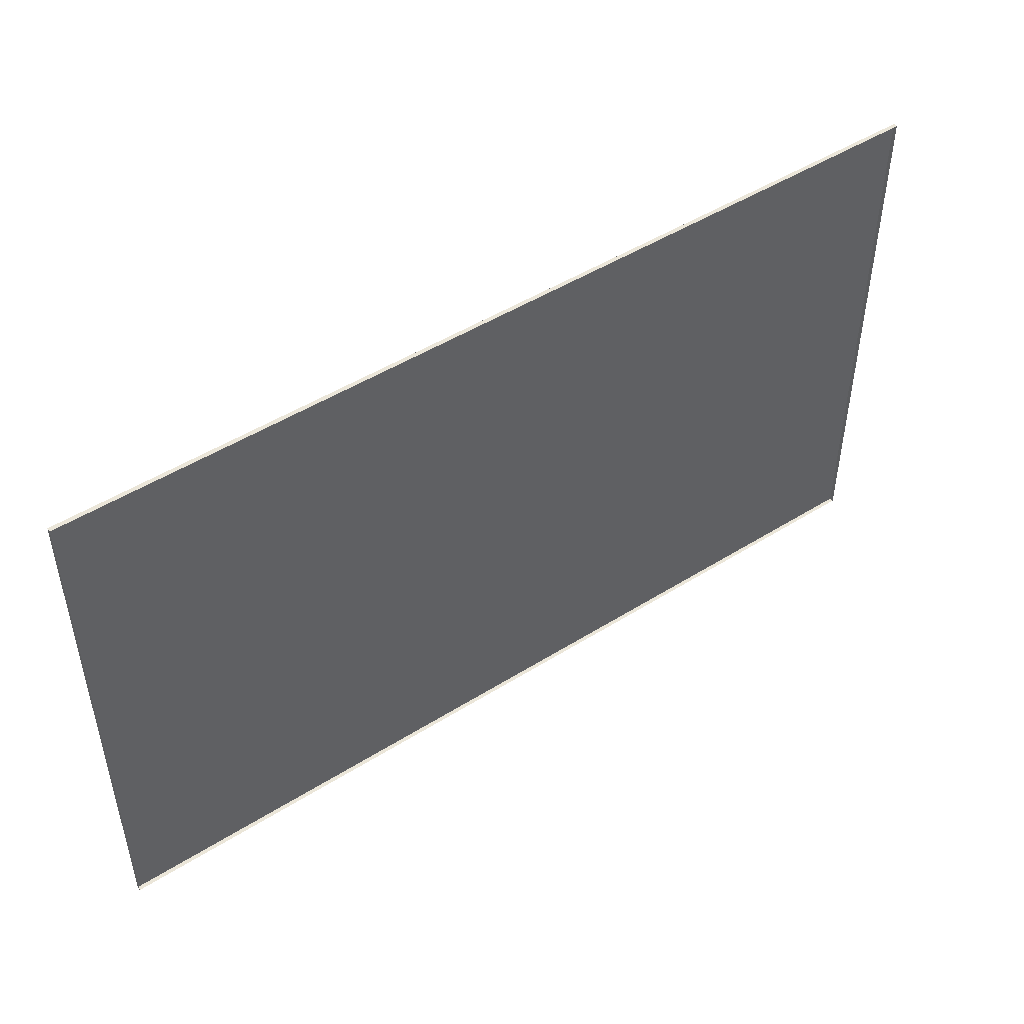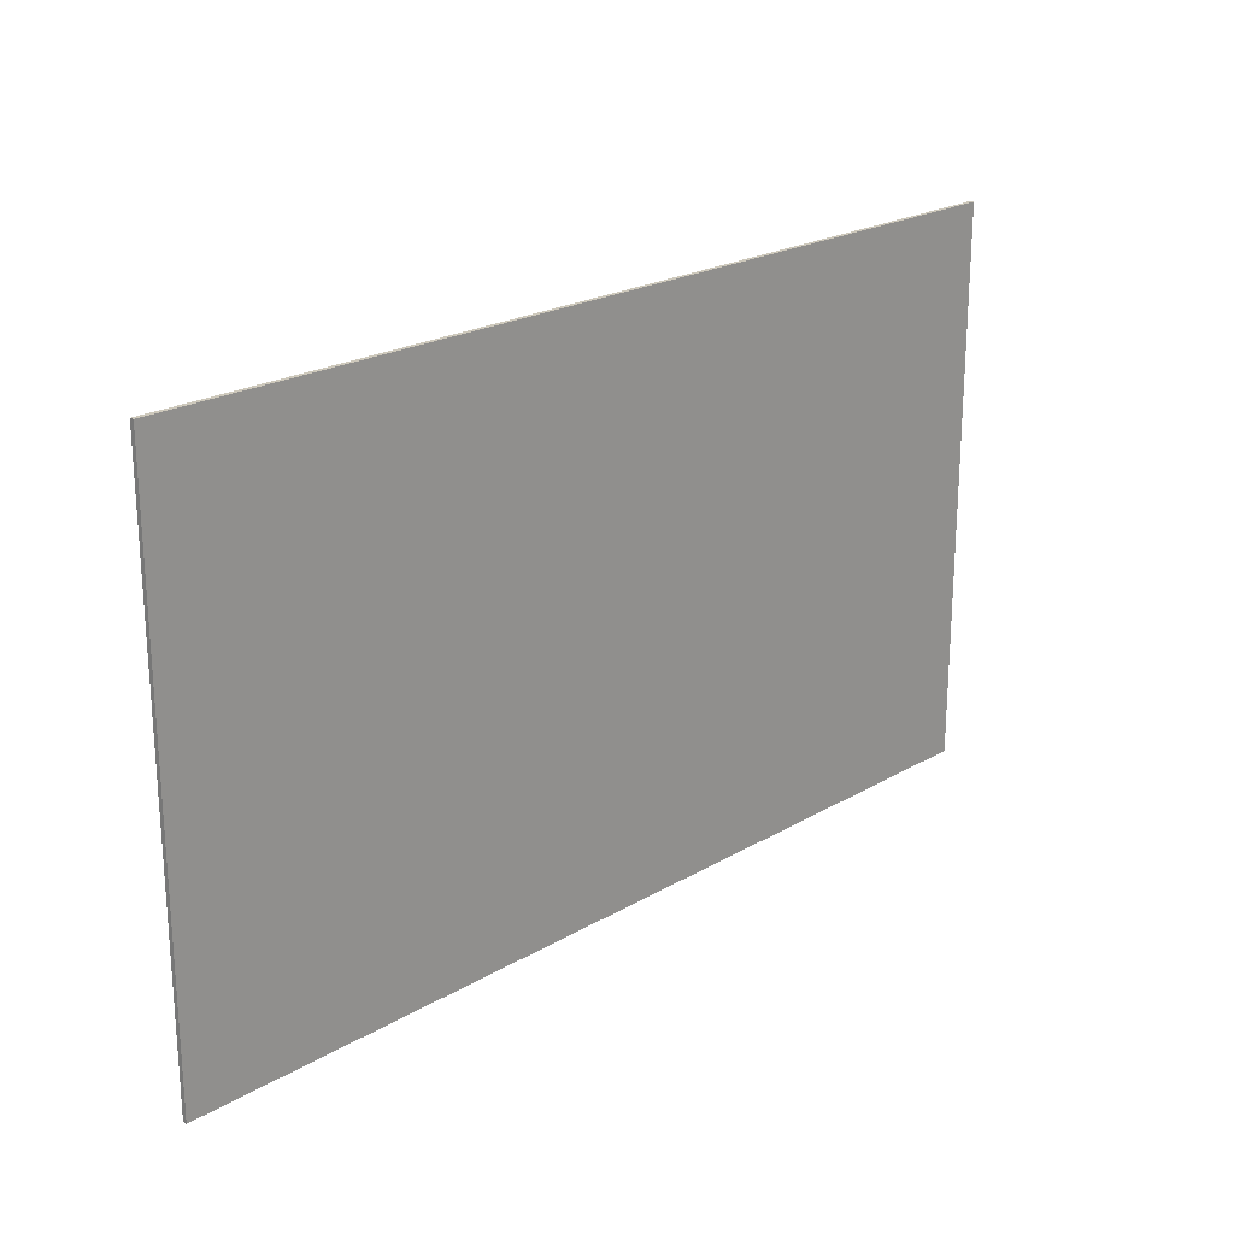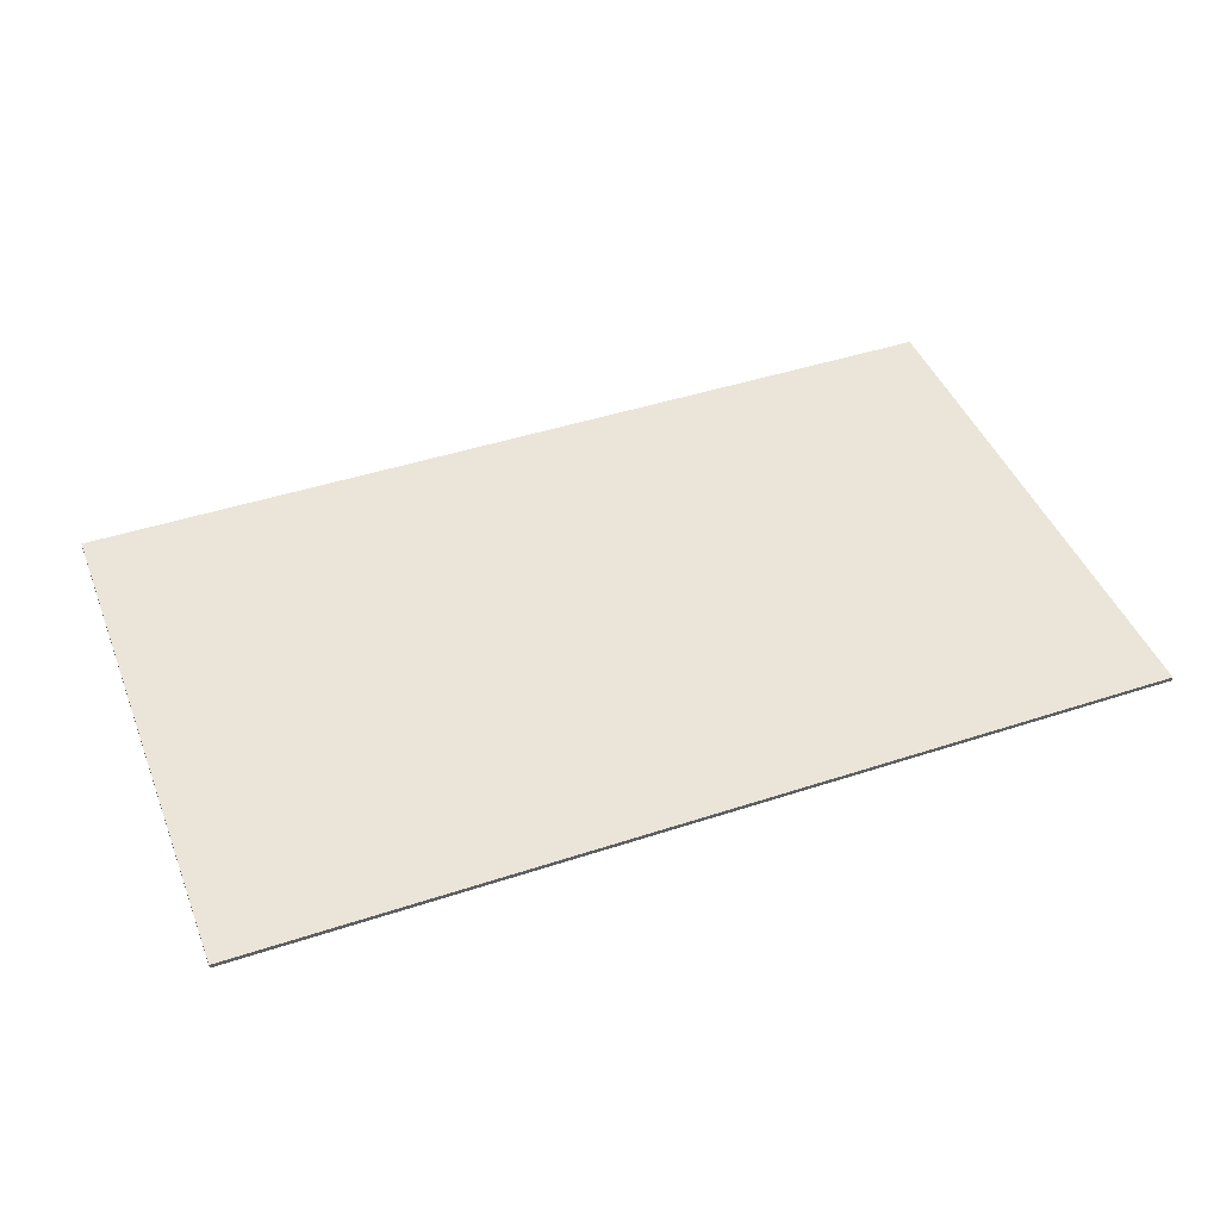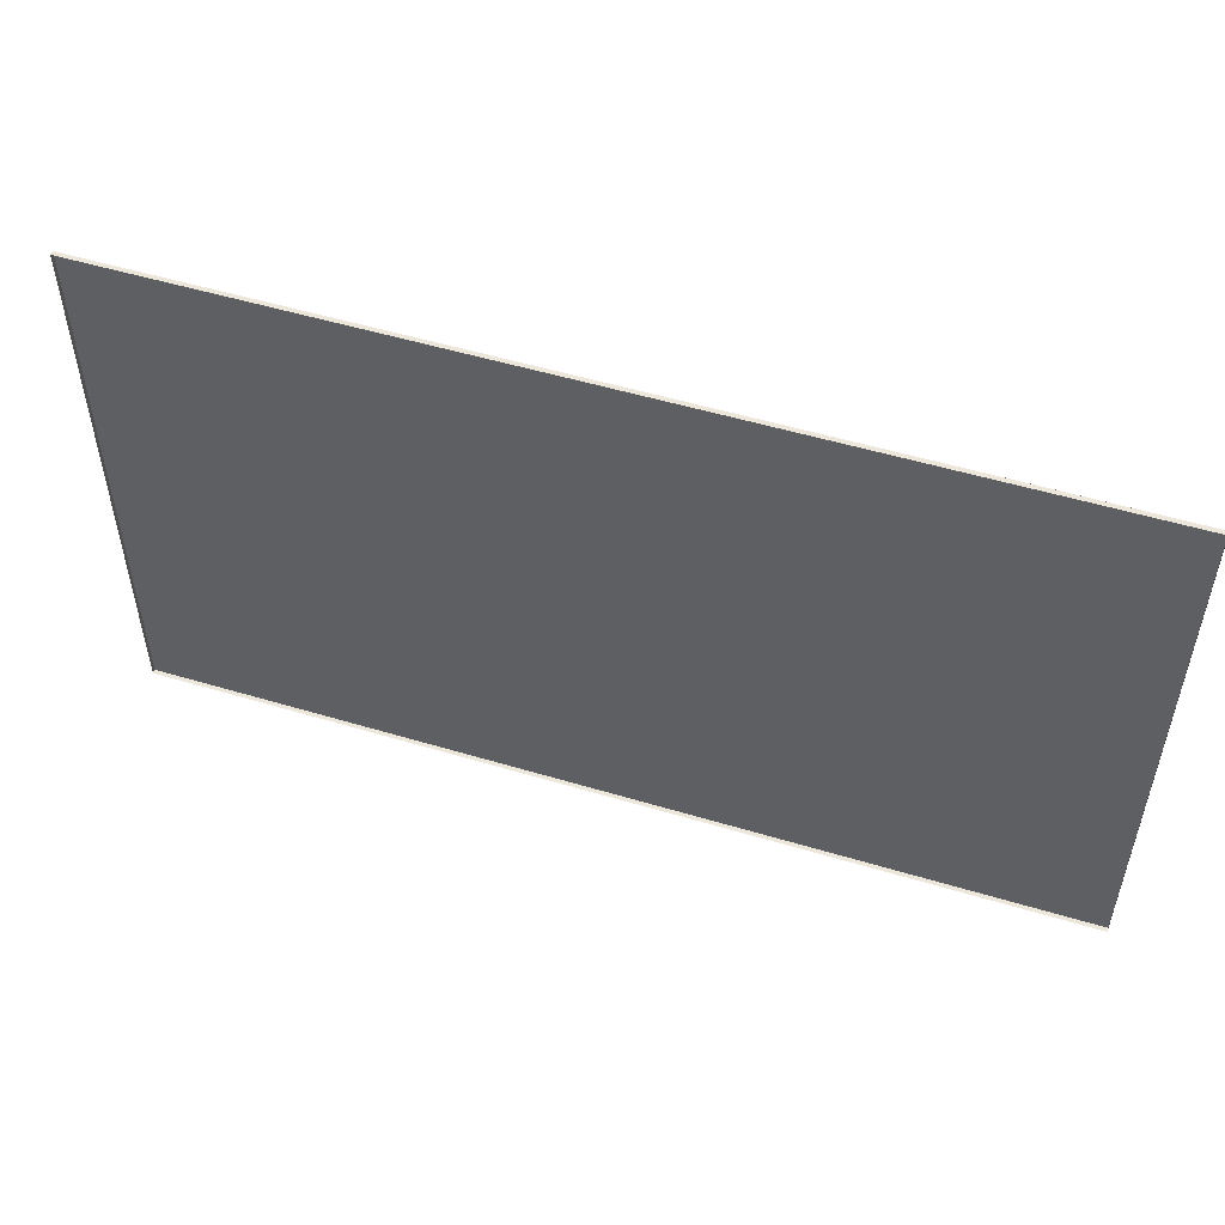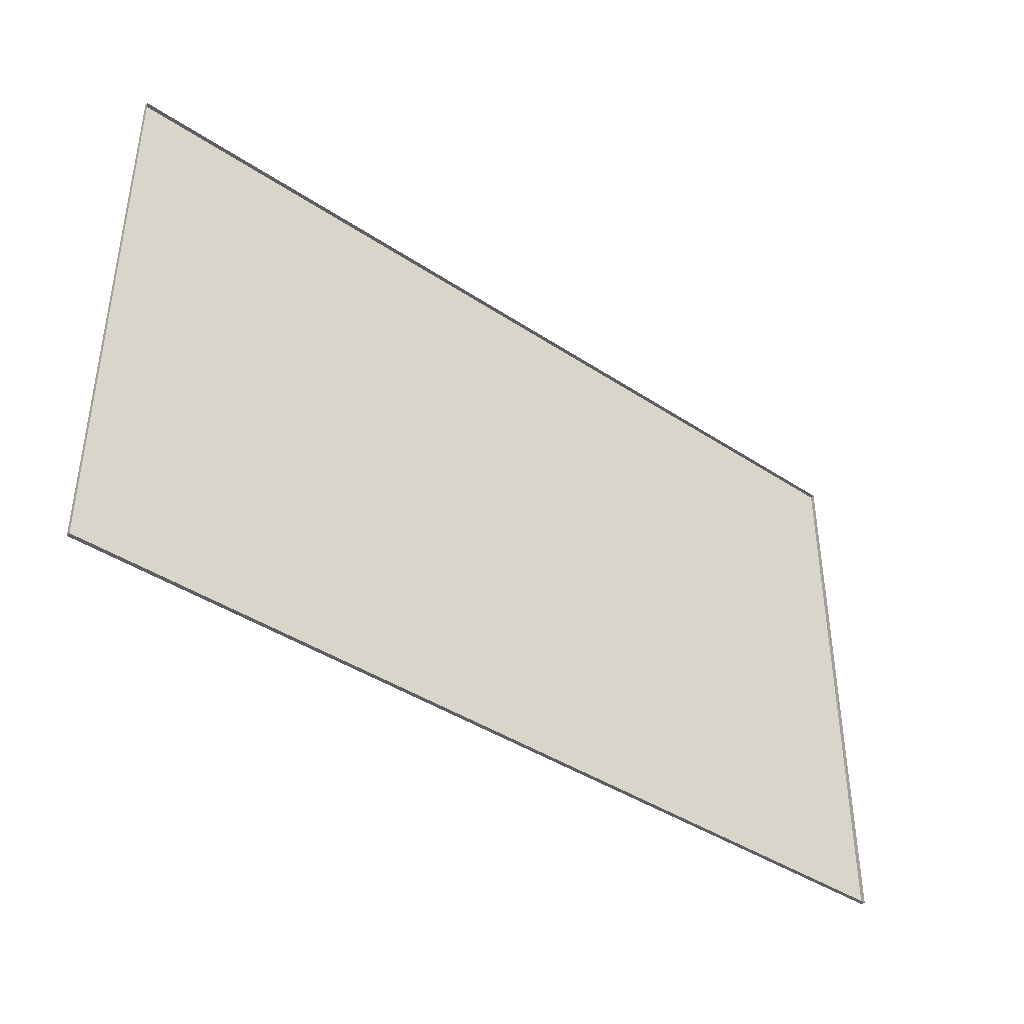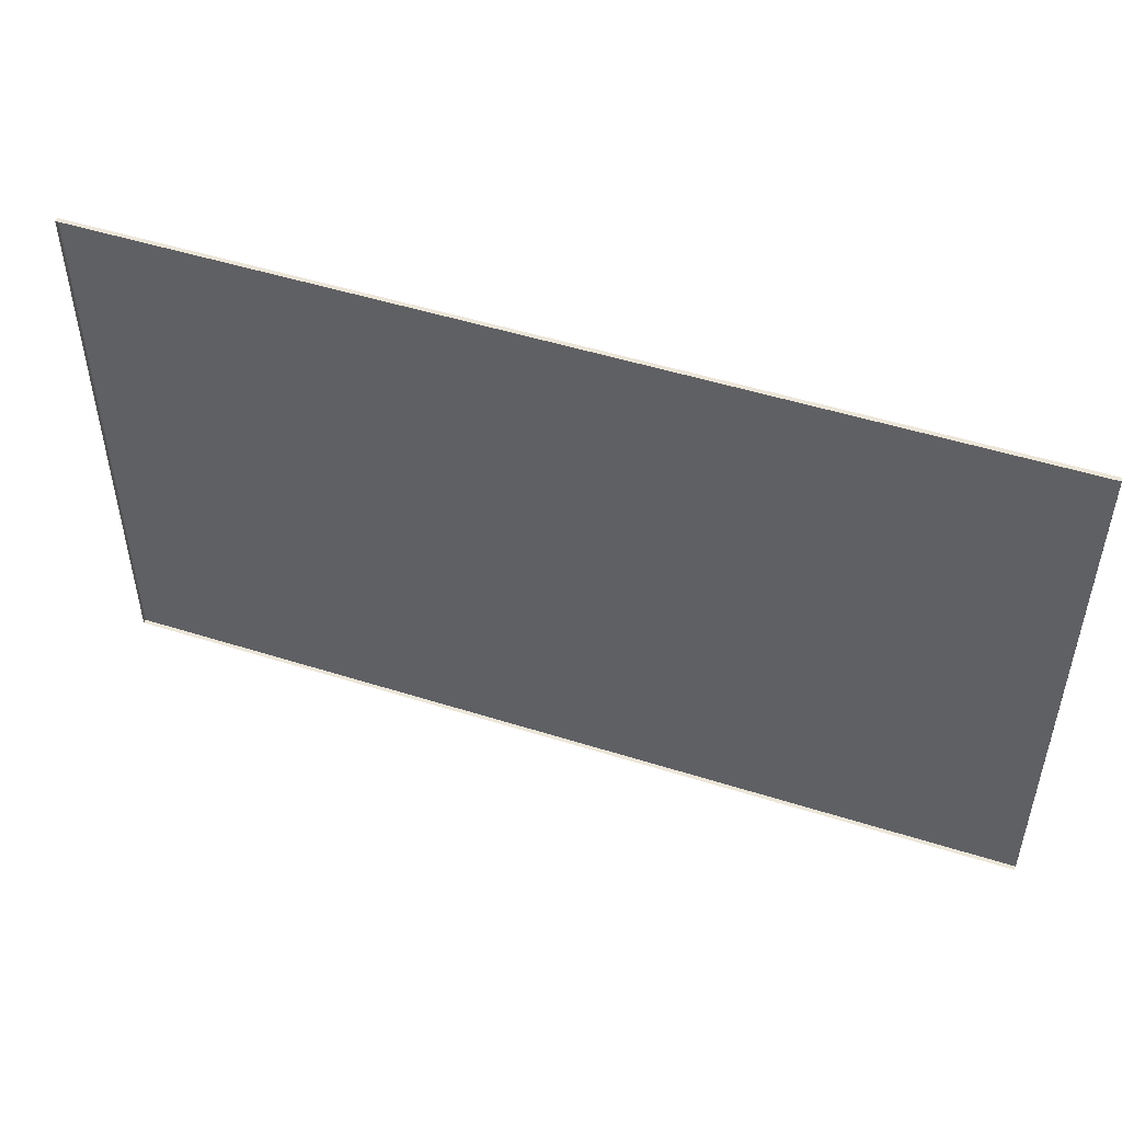
<metadata>
{"format":"obj","ext":"obj","renderer":"f3d","projection":"perspective","resolution":1024,"background":"white","views":[{"elev":48.2,"azim":-35.1,"up":"+Z"},{"elev":21.9,"azim":134.4,"up":"+Z"},{"elev":44.7,"azim":-20.9,"up":"+Y"},{"elev":52.1,"azim":18.0,"up":"+Z"},{"elev":-40.7,"azim":-39.2,"up":"+Z"},{"elev":49.4,"azim":19.3,"up":"+Z"}]}
</metadata>
<code>
v -2.206 0 -1.314
v -2.206 0.0203 -1.314
v -2.206 0.0203 1.314
v -2.206 0 1.314
v 2.206 0 1.314
v 2.206 0.0203 1.314
v 2.206 0.0203 -1.314
v 2.206 0 -1.314
v 1.873 0.0203 1.009
v 1.873 0.0203 -1.009
v -1.873 0.0203 -1.009
v -1.873 0.0203 1.009
v 1.358 0.0203 0.5854
v 1.358 0.0203 -0.5854
v -1.358 0.0203 -0.5854
v -1.358 0.0203 0.5854
v 1.131 0.0203 0.3749
v 1.131 0.0203 -0.3749
v -1.131 0.0203 -0.3749
v -1.131 0.0203 0.3749
f 4 5 6 3
f 17 18 19 20
f 7 8 1 2
f 6 7 10 9
f 10 7 2 11
f 2 3 12 11
f 9 12 3 6
f 9 10 14 13
f 14 10 11 15
f 11 12 16 15
f 13 16 12 9
f 13 14 18 17
f 18 14 15 19
f 15 16 20 19
f 17 20 16 13
f 4 3 2 1
f 6 5 8 7

</code>
